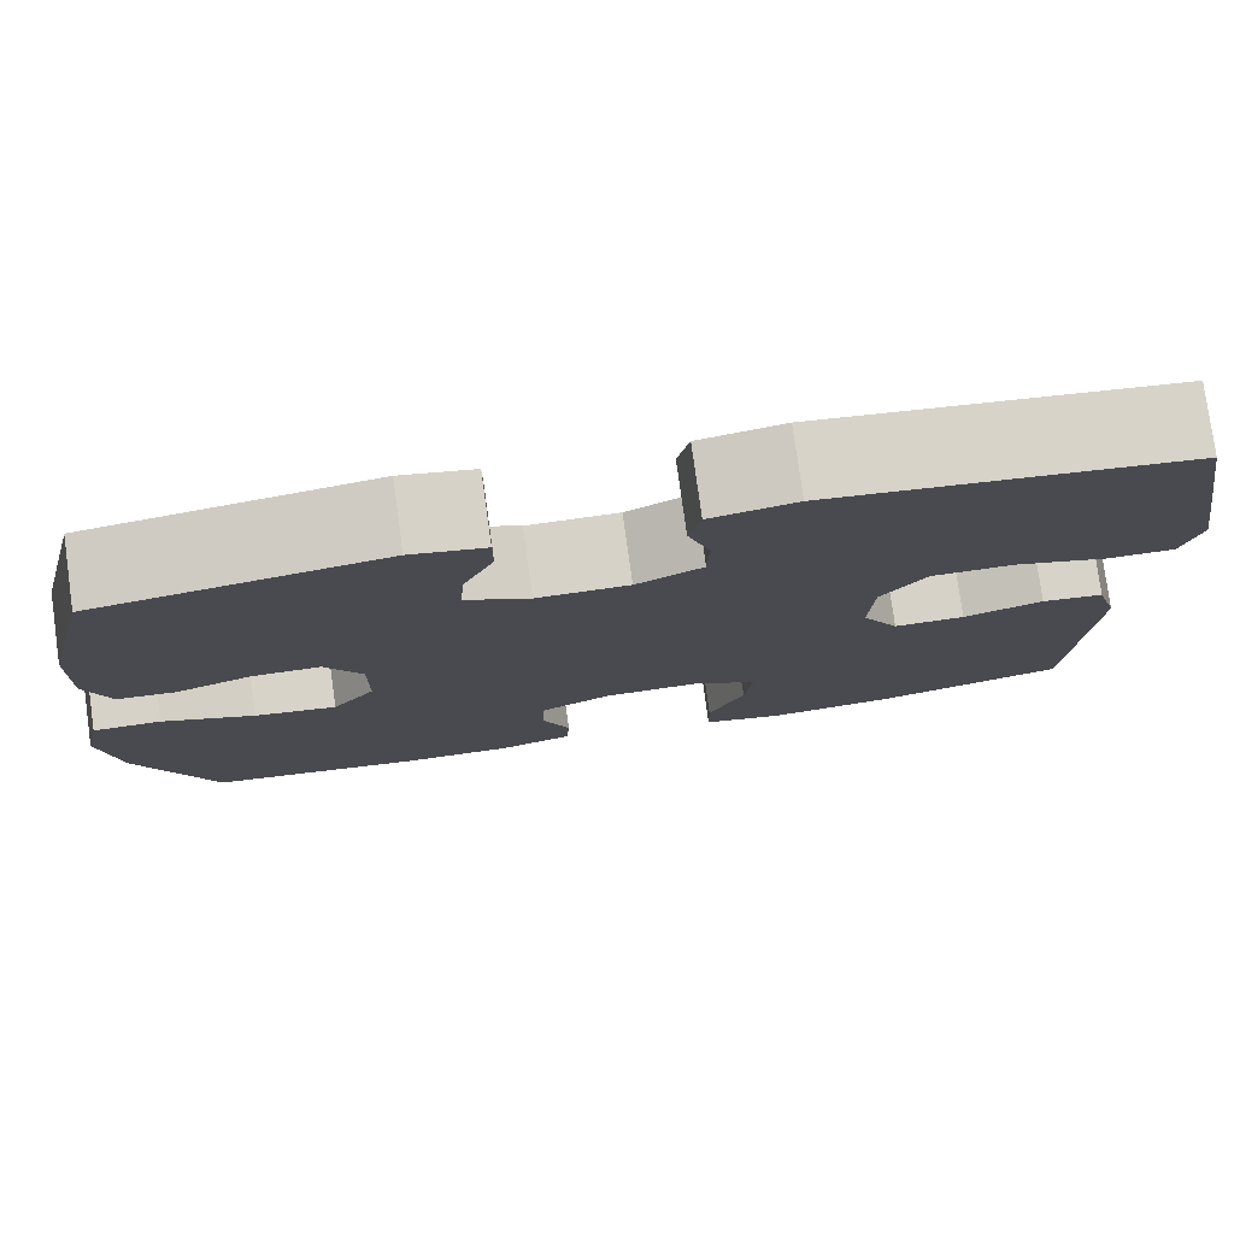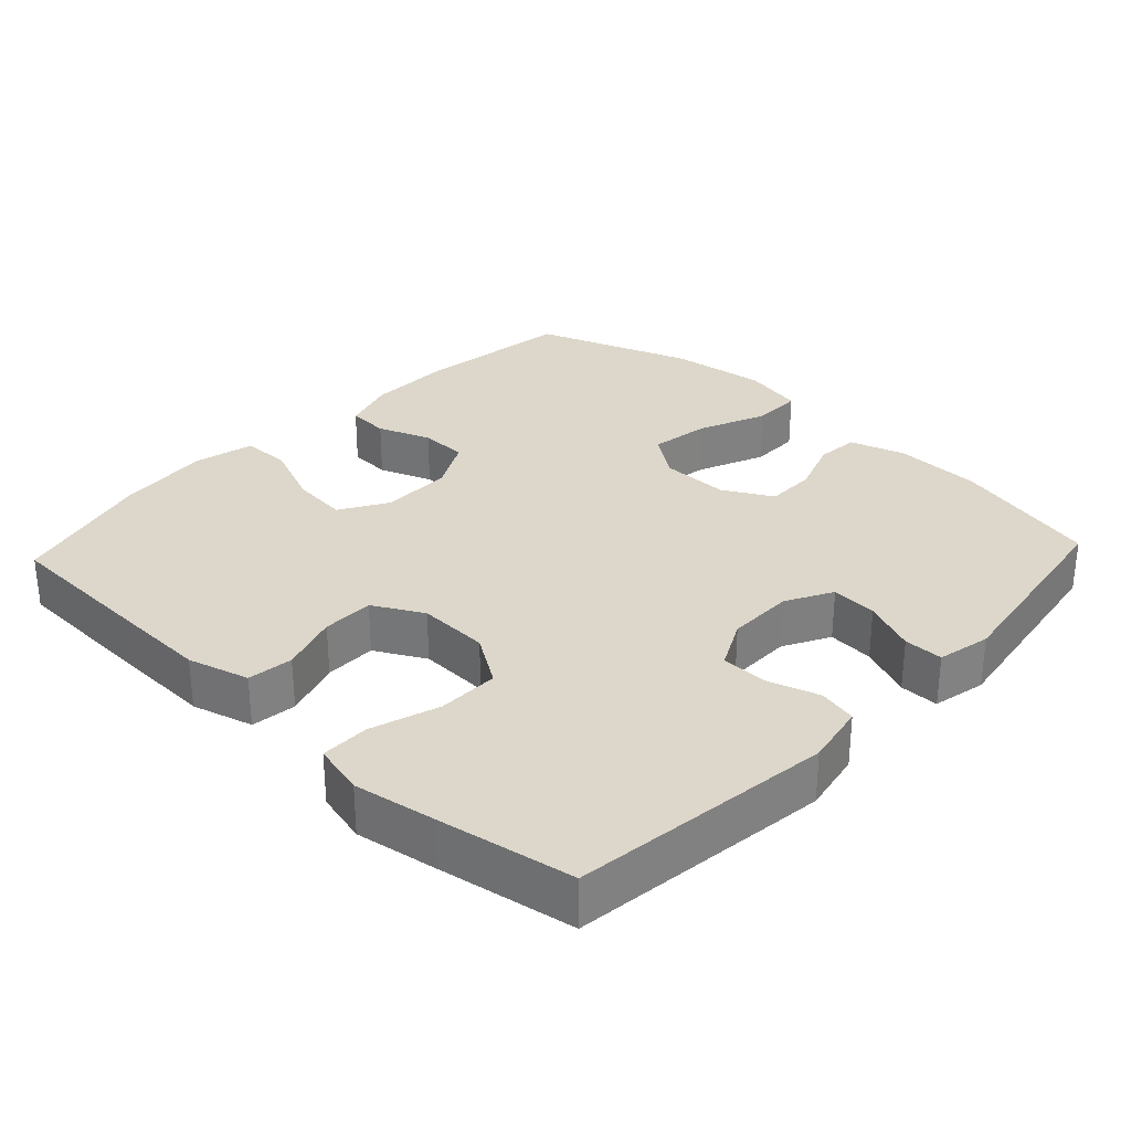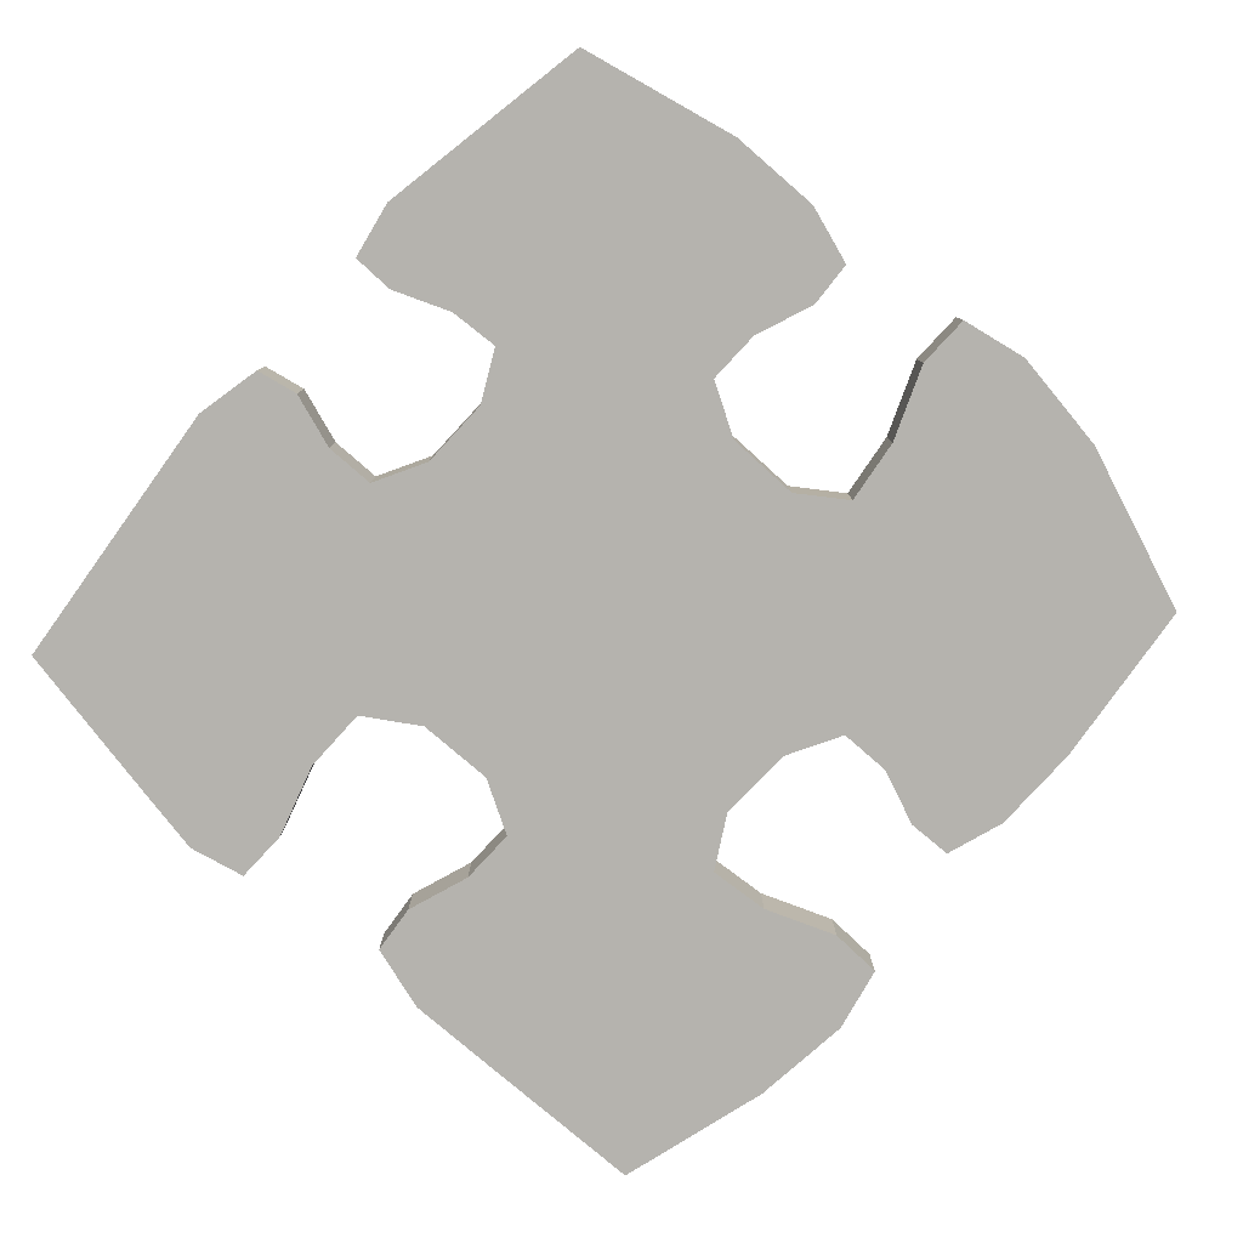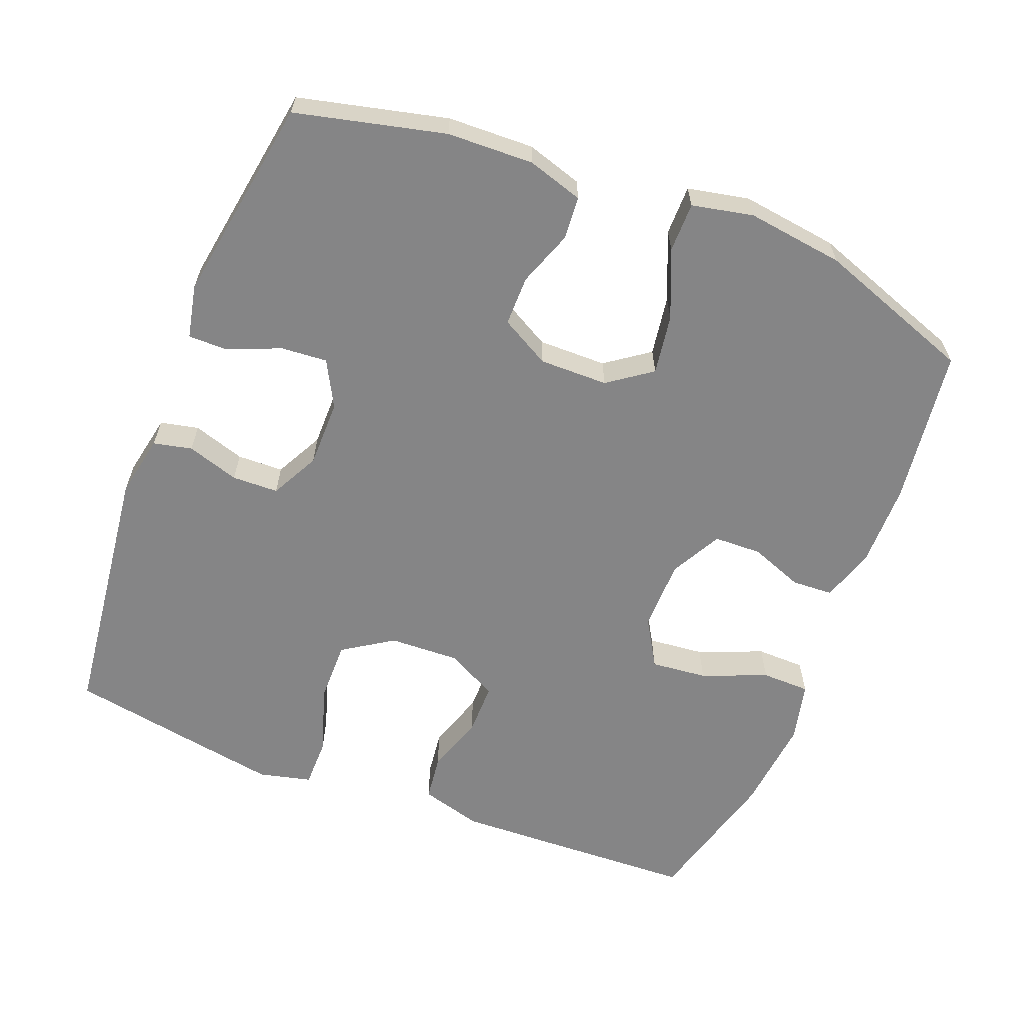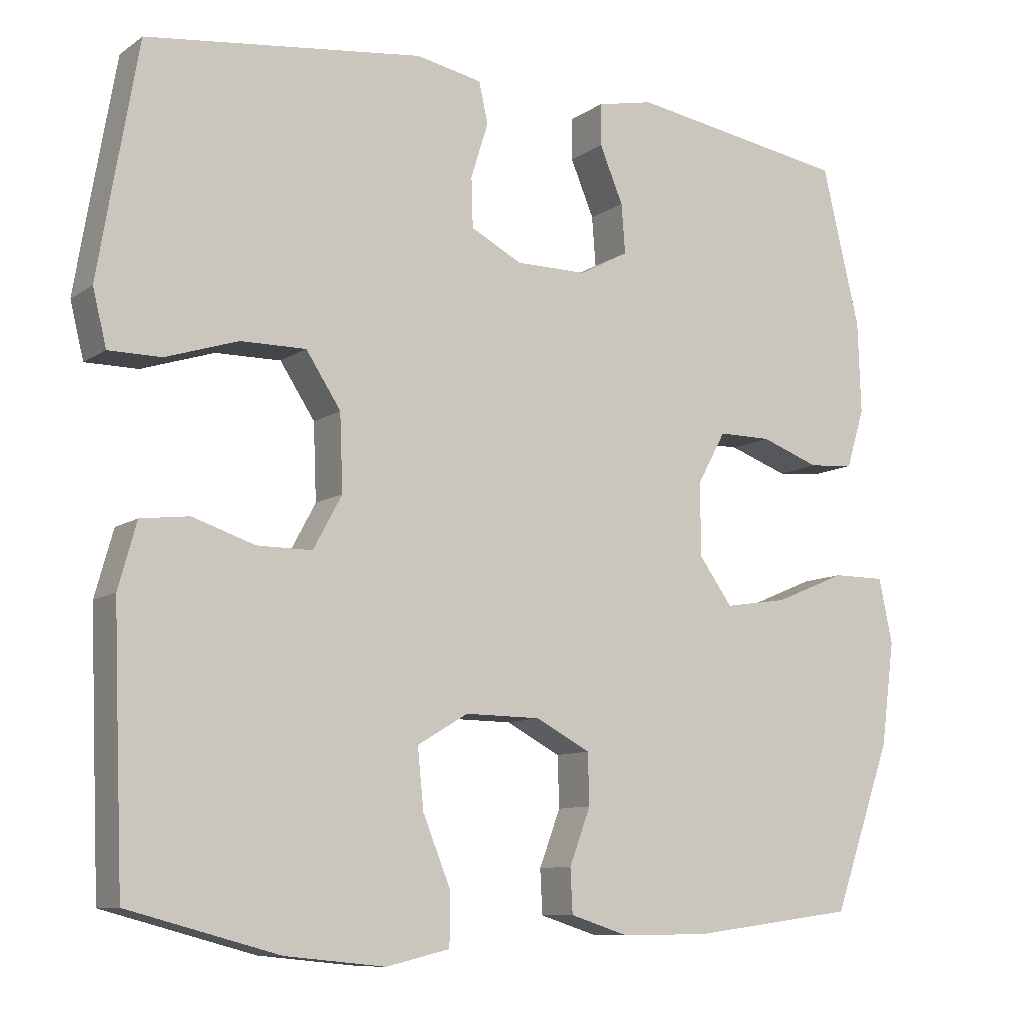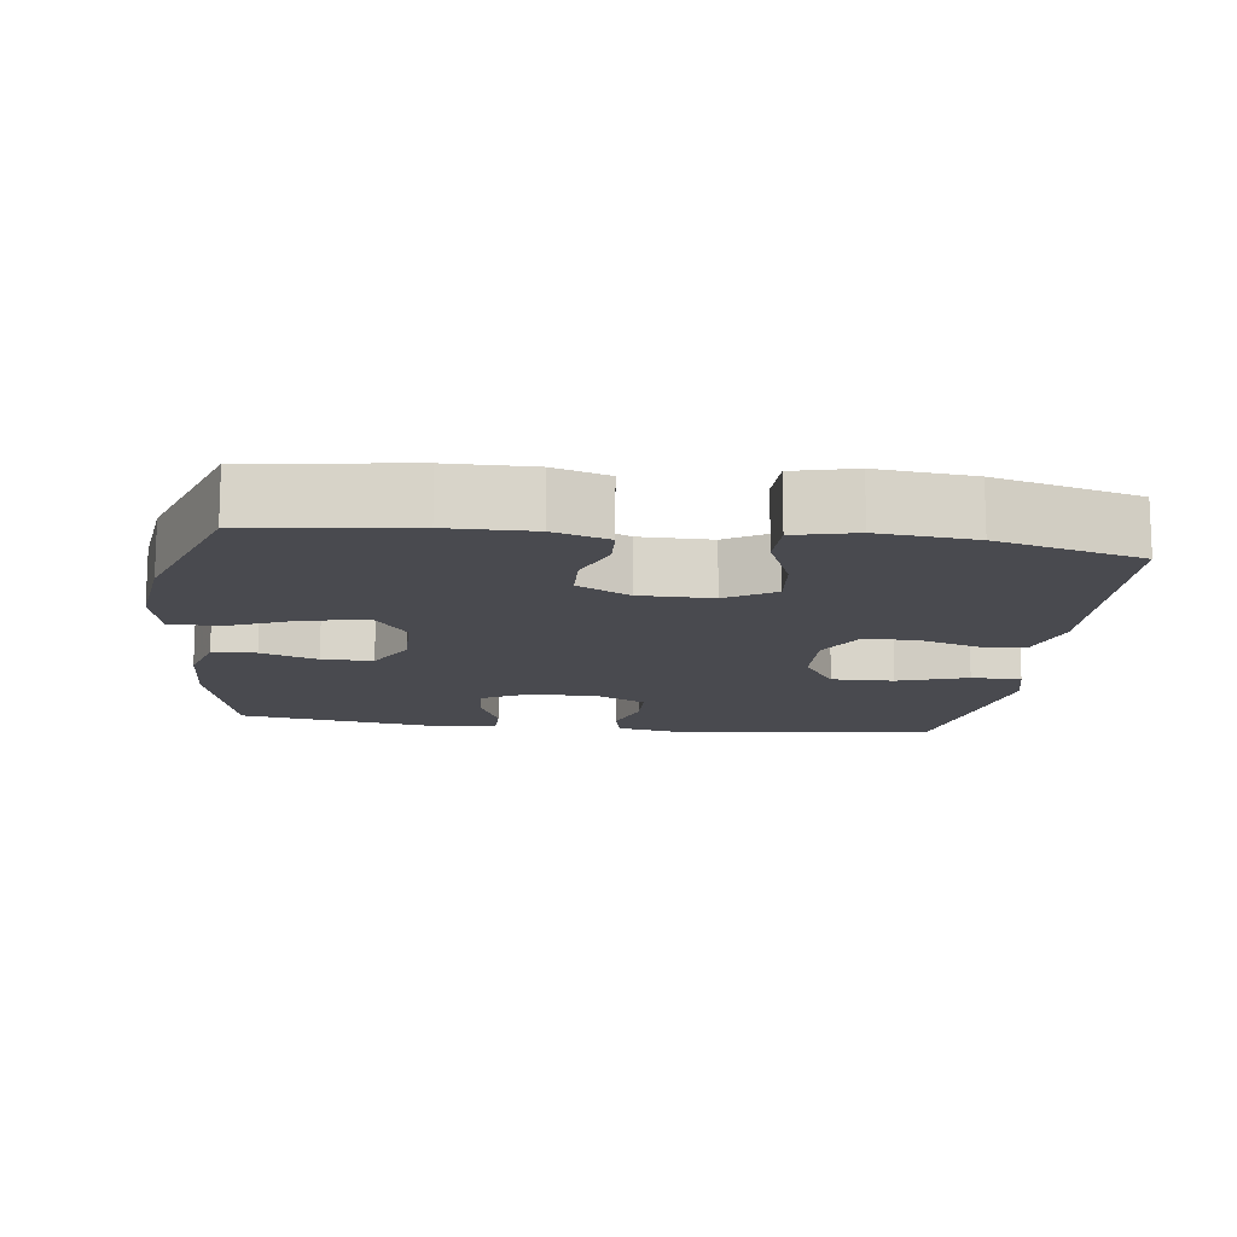
<metadata>
{"format":"obj","ext":"obj","renderer":"f3d","projection":"perspective","resolution":1024,"background":"white","views":[{"elev":78.4,"azim":172.1,"up":"+Z"},{"elev":30.4,"azim":-46.8,"up":"+Y"},{"elev":-80.0,"azim":47.2,"up":"+Y"},{"elev":-61.9,"azim":68.5,"up":"+Y"},{"elev":-9.6,"azim":-31.0,"up":"+Z"},{"elev":-13.5,"azim":172.9,"up":"+Y"}]}
</metadata>
<code>
v -0.5 0.07 0.5
v -0.134 0.07 0.545
v -0.047 0.07 0.528
v -0.035 0.07 0.474
v -0.058 0.07 0.401
v -0.056 0.07 0.336
v 0.012 0.07 0.301
v 0.106 0.07 0.301
v 0.171 0.07 0.336
v 0.166 0.07 0.401
v 0.135 0.07 0.475
v 0.135 0.07 0.53
v 0.21 0.07 0.546
v 0.5 0.07 0.5
v 0.55 0.07 0.291
v 0.554 0.07 0.17
v 0.53 0.07 0.092
v 0.47 0.07 0.087
v 0.392 0.07 0.115
v 0.322 0.07 0.115
v 0.284 0.07 0.046
v 0.285 0.07 -0.05
v 0.329 0.07 -0.111
v 0.413 0.07 -0.098
v 0.508 0.07 -0.058
v 0.578 0.07 -0.058
v 0.596 0.07 -0.144
v 0.578 0.07 -0.28
v 0.5 0.07 -0.5
v 0.28 0.07 -0.529
v 0.163 0.07 -0.53
v 0.087 0.07 -0.506
v 0.084 0.07 -0.448
v 0.112 0.07 -0.374
v 0.11 0.07 -0.307
v 0.038 0.07 -0.269
v -0.062 0.07 -0.268
v -0.129 0.07 -0.308
v -0.121 0.07 -0.387
v -0.084 0.07 -0.478
v -0.085 0.07 -0.546
v -0.169 0.07 -0.566
v -0.301 0.07 -0.553
v -0.5 0.07 -0.5
v -0.509 0.07 -0.283
v -0.514 0.07 -0.153
v -0.49 0.07 -0.067
v -0.426 0.07 -0.059
v -0.344 0.07 -0.086
v -0.271 0.07 -0.086
v -0.233 0.07 -0.016
v -0.237 0.07 0.084
v -0.283 0.07 0.154
v -0.369 0.07 0.153
v -0.465 0.07 0.122
v -0.534 0.07 0.122
v -0.552 0.07 0.195
v -0.533 0.07 0.309
v -0.5 0 0.5
v -0.134 0 0.545
v -0.047 0 0.528
v -0.035 0 0.474
v -0.058 0 0.401
v -0.056 0 0.336
v 0.012 0 0.301
v 0.106 0 0.301
v 0.171 0 0.336
v 0.166 0 0.401
v 0.135 0 0.475
v 0.135 0 0.53
v 0.21 0 0.546
v 0.5 0 0.5
v 0.55 0 0.291
v 0.554 0 0.17
v 0.53 0 0.092
v 0.47 0 0.087
v 0.392 0 0.115
v 0.322 0 0.115
v 0.284 0 0.046
v 0.285 0 -0.05
v 0.329 0 -0.111
v 0.413 0 -0.098
v 0.508 0 -0.058
v 0.578 0 -0.058
v 0.596 0 -0.144
v 0.578 0 -0.28
v 0.5 0 -0.5
v 0.28 0 -0.529
v 0.163 0 -0.53
v 0.087 0 -0.506
v 0.084 0 -0.448
v 0.112 0 -0.374
v 0.11 0 -0.307
v 0.038 0 -0.269
v -0.062 0 -0.268
v -0.129 0 -0.308
v -0.121 0 -0.387
v -0.084 0 -0.478
v -0.085 0 -0.546
v -0.169 0 -0.566
v -0.301 0 -0.553
v -0.5 0 -0.5
v -0.509 0 -0.283
v -0.514 0 -0.153
v -0.49 0 -0.067
v -0.426 0 -0.059
v -0.344 0 -0.086
v -0.271 0 -0.086
v -0.233 0 -0.016
v -0.237 0 0.084
v -0.283 0 0.154
v -0.369 0 0.153
v -0.465 0 0.122
v -0.534 0 0.122
v -0.552 0 0.195
v -0.533 0 0.309
f 3 4 5
f 2 3 5
f 1 2 5
f 58 1 5
f 57 58 5
f 56 57 5
f 55 56 5
f 54 55 5
f 53 54 5 6
f 52 53 6 7
f 51 52 7 8
f 50 51 8 9
f 47 48 49
f 46 47 49
f 45 46 49
f 44 45 49
f 43 44 49
f 42 43 49
f 41 42 49
f 40 41 49
f 39 40 49
f 38 39 49 50
f 37 38 50 9
f 32 33 34
f 31 32 34
f 30 31 34
f 29 30 34
f 28 29 34
f 27 28 34
f 26 27 34
f 25 26 34
f 24 25 34
f 23 24 34 35
f 22 23 35 36
f 17 18 19
f 16 17 19
f 15 16 19
f 14 15 19
f 13 14 19
f 12 13 19
f 11 12 19
f 10 11 19
f 9 10 19 20
f 36 37 9
f 22 36 9
f 21 22 9
f 9 20 21
f 63 62 61
f 63 61 60
f 63 60 59
f 63 59 116
f 63 116 115
f 63 115 114
f 63 114 113
f 63 113 112
f 64 63 112 111
f 65 64 111 110
f 66 65 110 109
f 67 66 109 108
f 107 106 105
f 107 105 104
f 107 104 103
f 107 103 102
f 107 102 101
f 107 101 100
f 107 100 99
f 107 99 98
f 107 98 97
f 108 107 97 96
f 67 108 96 95
f 92 91 90
f 92 90 89
f 92 89 88
f 92 88 87
f 92 87 86
f 92 86 85
f 92 85 84
f 92 84 83
f 92 83 82
f 93 92 82 81
f 94 93 81 80
f 77 76 75
f 77 75 74
f 77 74 73
f 77 73 72
f 77 72 71
f 77 71 70
f 77 70 69
f 77 69 68
f 78 77 68 67
f 67 95 94
f 67 94 80
f 67 80 79
f 79 78 67
f 1 59 60 2
f 2 60 61 3
f 3 61 62 4
f 4 62 63 5
f 5 63 64 6
f 6 64 65 7
f 7 65 66 8
f 8 66 67 9
f 9 67 68 10
f 10 68 69 11
f 11 69 70 12
f 12 70 71 13
f 13 71 72 14
f 14 72 73 15
f 15 73 74 16
f 16 74 75 17
f 17 75 76 18
f 18 76 77 19
f 19 77 78 20
f 20 78 79 21
f 21 79 80 22
f 22 80 81 23
f 23 81 82 24
f 24 82 83 25
f 25 83 84 26
f 26 84 85 27
f 27 85 86 28
f 28 86 87 29
f 29 87 88 30
f 30 88 89 31
f 31 89 90 32
f 32 90 91 33
f 33 91 92 34
f 34 92 93 35
f 35 93 94 36
f 36 94 95 37
f 37 95 96 38
f 38 96 97 39
f 39 97 98 40
f 40 98 99 41
f 41 99 100 42
f 42 100 101 43
f 43 101 102 44
f 44 102 103 45
f 45 103 104 46
f 46 104 105 47
f 47 105 106 48
f 48 106 107 49
f 49 107 108 50
f 50 108 109 51
f 51 109 110 52
f 52 110 111 53
f 53 111 112 54
f 54 112 113 55
f 55 113 114 56
f 56 114 115 57
f 57 115 116 58
f 58 116 59 1

</code>
